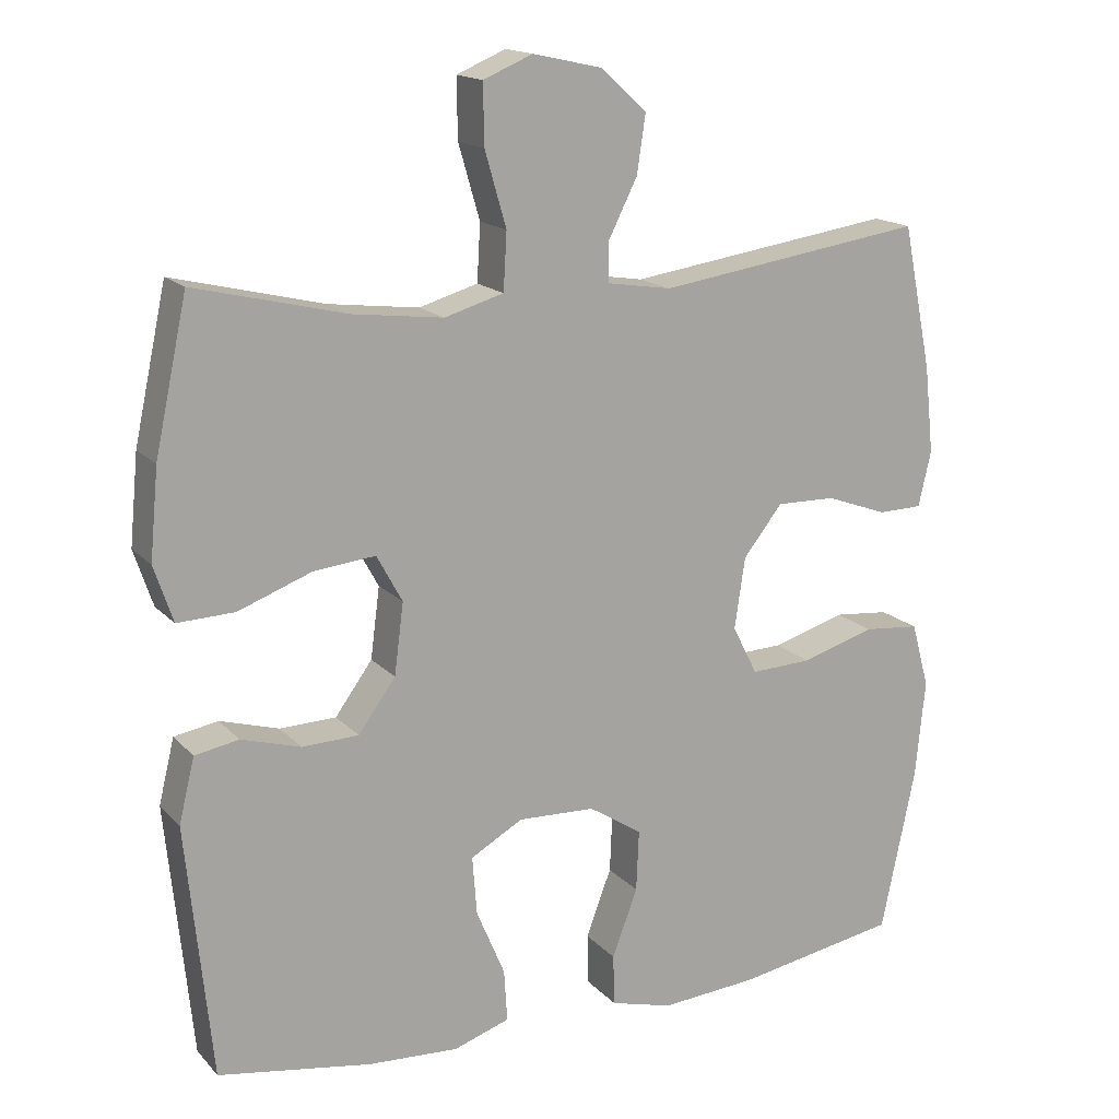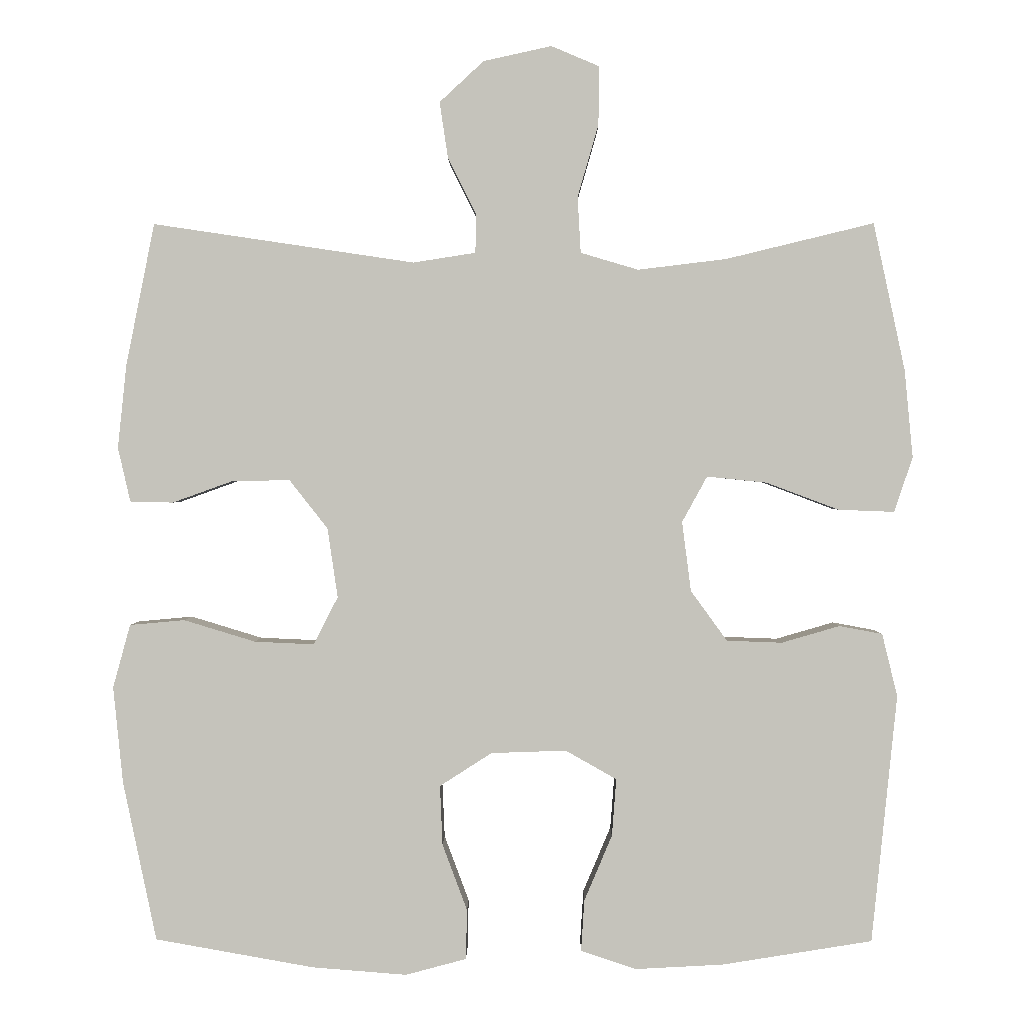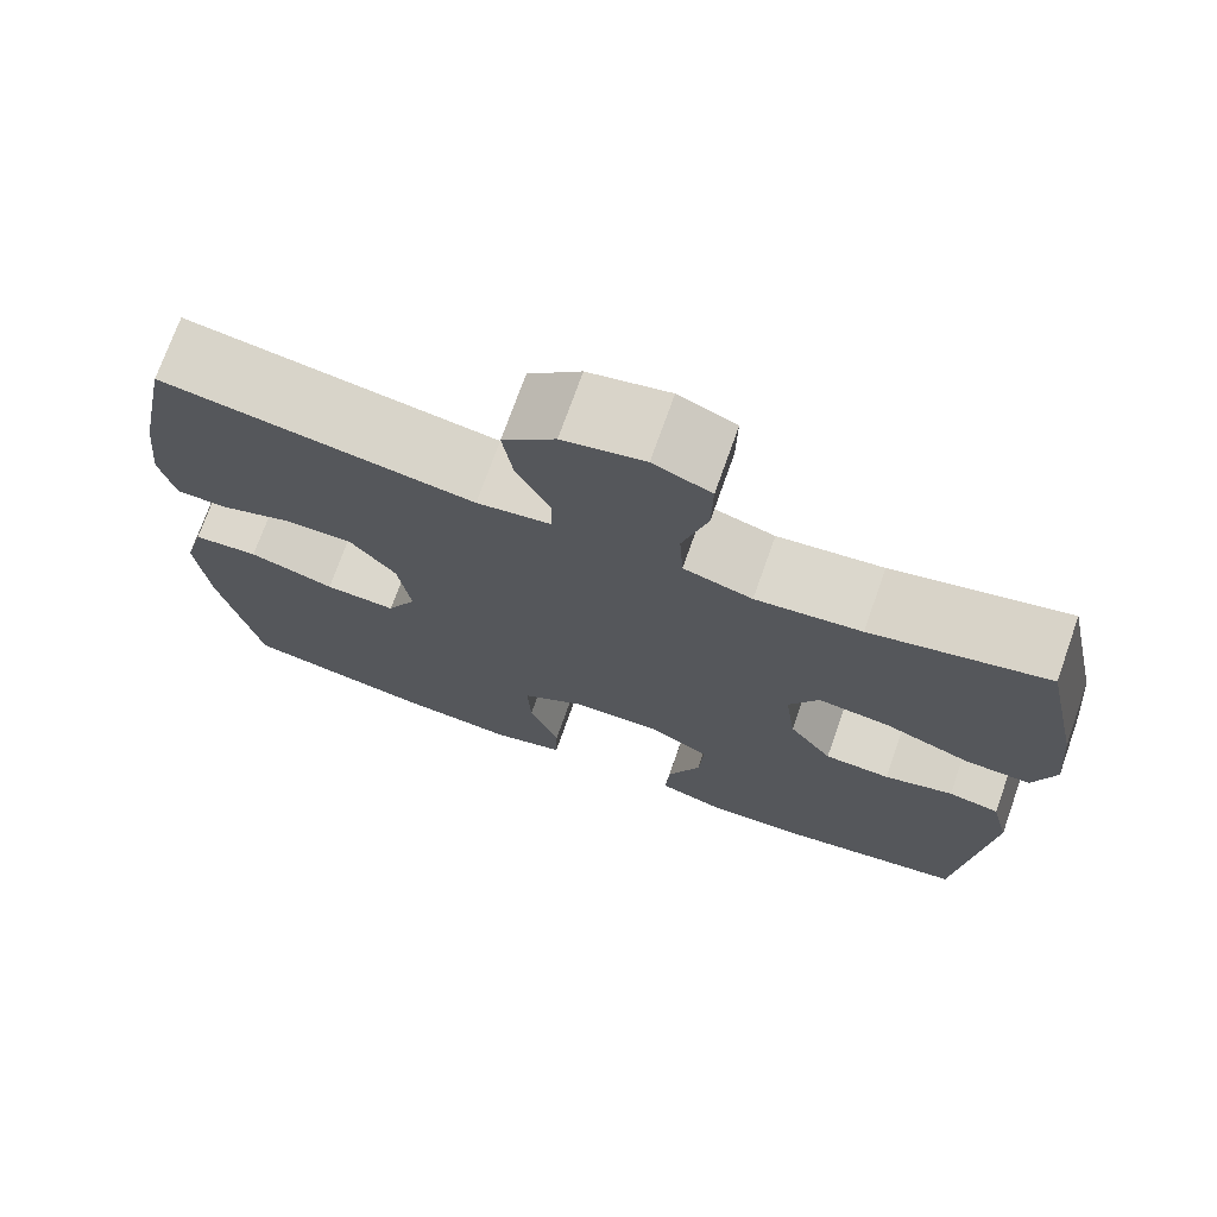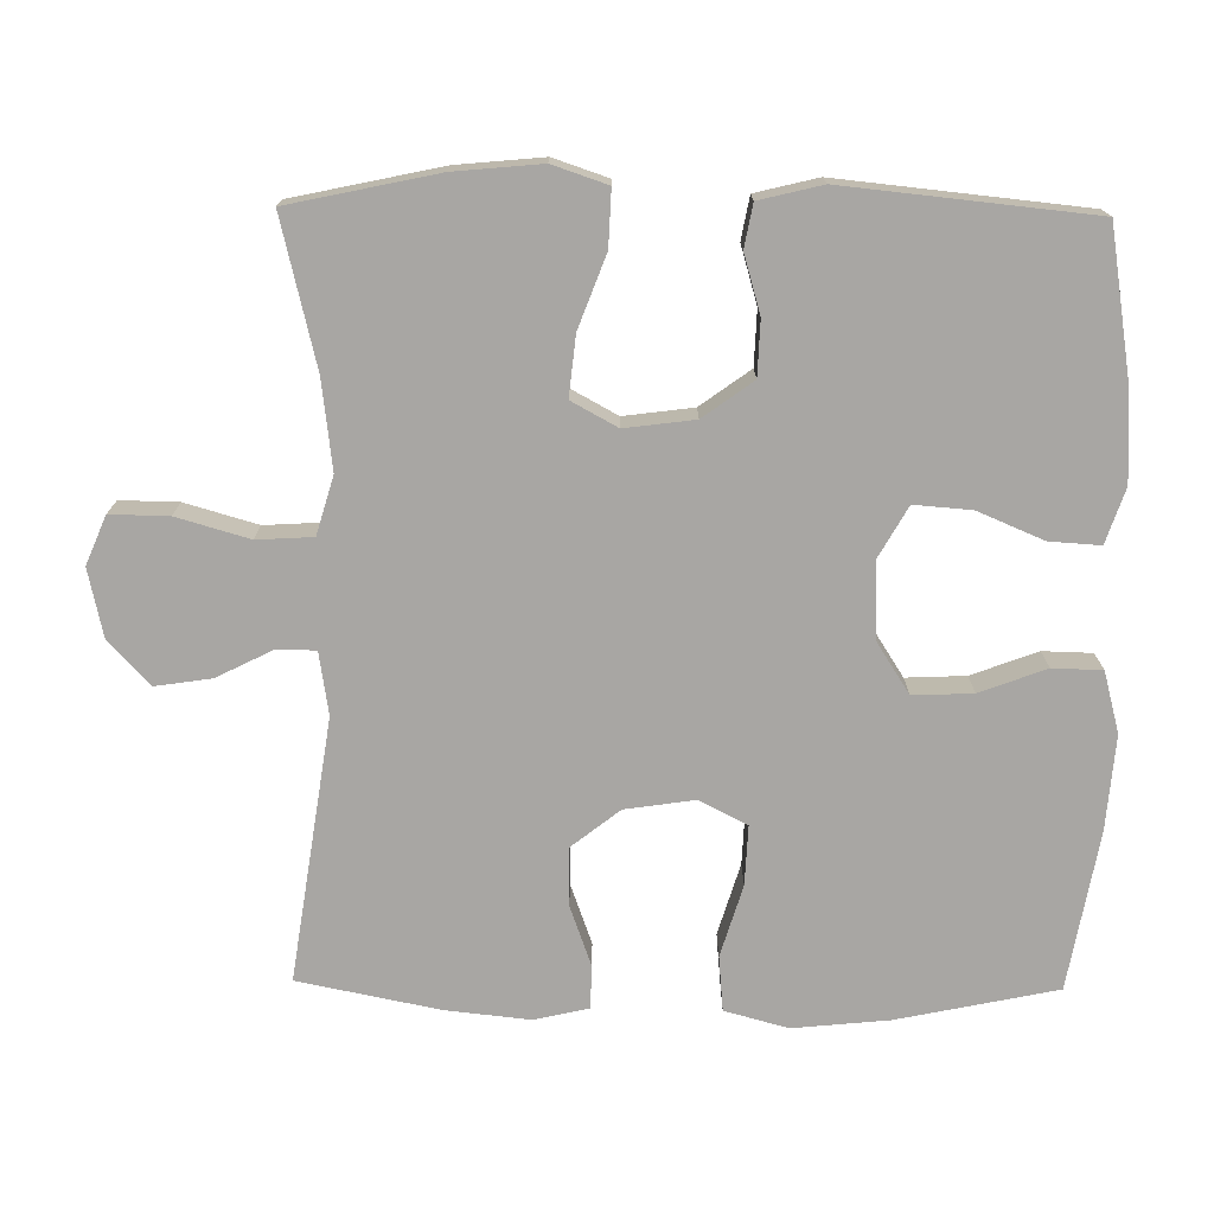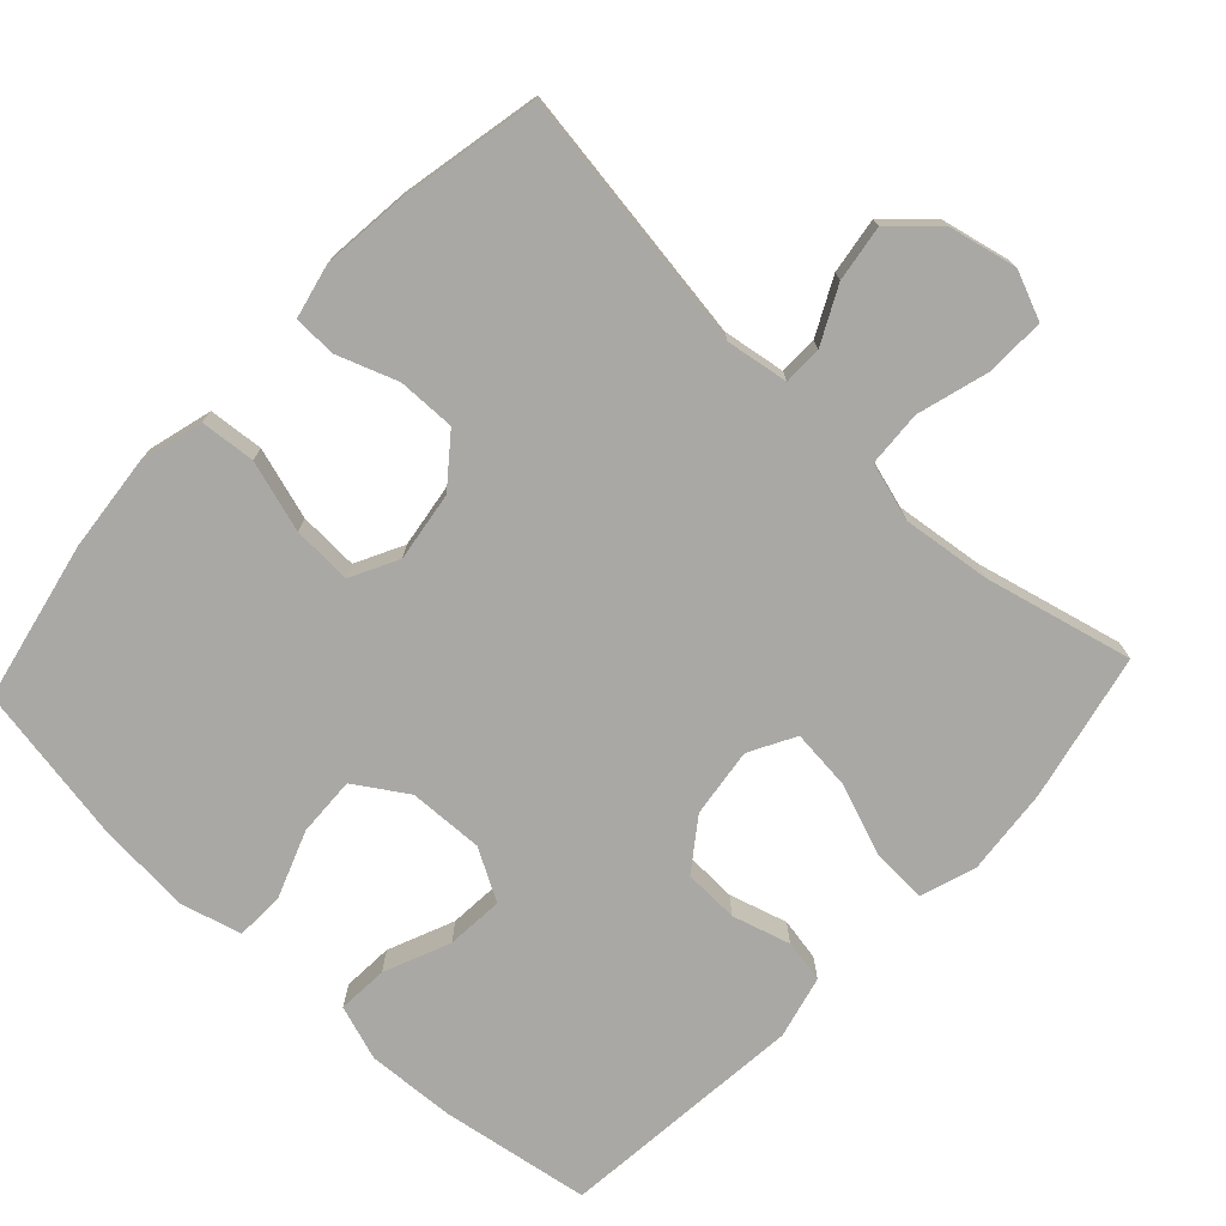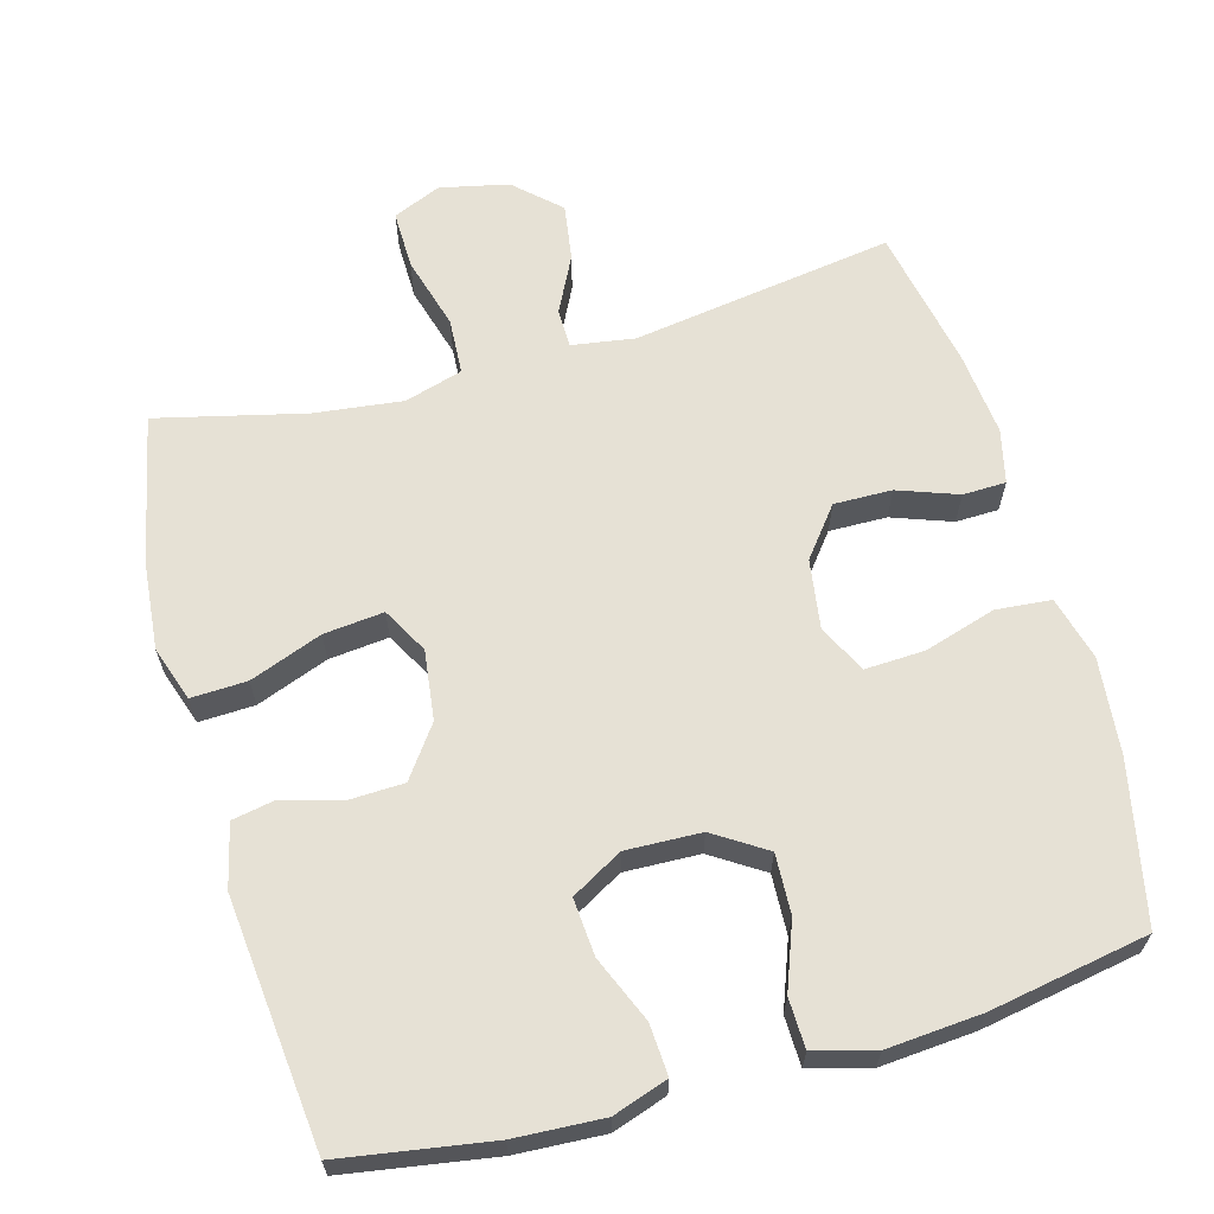
<metadata>
{"format":"obj","ext":"obj","renderer":"f3d","projection":"perspective","resolution":1024,"background":"white","views":[{"elev":16.1,"azim":152.8,"up":"+Z"},{"elev":1.2,"azim":0.7,"up":"+Z"},{"elev":72.8,"azim":19.5,"up":"+Z"},{"elev":-74.3,"azim":89.3,"up":"+Y"},{"elev":-75.0,"azim":-43.0,"up":"+Y"},{"elev":64.4,"azim":164.4,"up":"+Y"}]}
</metadata>
<code>
o path8990
v 0.5406 0.0375 -0.1792
v 0.5194 0.0375 -0.09216
v 0.4599 0.0375 -0.08114
v 0.3796 0.0375 -0.1045
v 0.3032 0.0375 -0.1018
v 0.2528 0.0375 -0.03241
v 0.2403 0.0375 0.06388
v 0.2751 0.0375 0.1273
v 0.3582 0.0375 0.1187
v 0.4582 0.0375 0.08111
v 0.5354 0.0375 0.07812
v 0.561 0.0375 0.1539
v 0.5495 0.0375 0.2749
v 0.5057 0.0375 0.4794
v 0.3011 0.0375 0.43
v 0.1787 0.0375 0.4152
v 0.0988 0.0375 0.4388
v 0.09434 0.0375 0.5161
v 0.1232 0.0375 0.6164
v 0.1246 0.0375 0.6973
v 0.0578 0.0375 0.7255
v -0.03656 0.0375 0.7048
v -0.09767 0.0375 0.6481
v -0.08598 0.0375 0.5702
v -0.04709 0.0375 0.4926
v -0.04786 0.0375 0.439
v -0.1344 0.0375 0.4255
v -0.4962 0.0375 0.4794
v -0.5355 0.0375 0.2838
v -0.5478 0.0375 0.1672
v -0.5307 0.0375 0.0924
v -0.4711 0.0375 0.09085
v -0.3879 0.0375 0.1208
v -0.3078 0.0375 0.1223
v -0.2548 0.0375 0.05493
v -0.2407 0.0375 -0.04149
v -0.2743 0.0375 -0.1074
v -0.3566 0.0375 -0.1038
v -0.4557 0.0375 -0.07362
v -0.5317 0.0375 -0.08053
v -0.5557 0.0375 -0.1682
v -0.5425 0.0375 -0.3011
v -0.4962 0.0375 -0.5223
v -0.2765 0.0375 -0.5612
v -0.1457 0.0375 -0.5714
v -0.06161 0.0375 -0.5489
v -0.05987 0.0375 -0.4802
v -0.09417 0.0375 -0.3884
v -0.09772 0.0375 -0.3058
v -0.02576 0.0375 -0.2596
v 0.07828 0.0375 -0.2559
v 0.149 0.0375 -0.2959
v 0.1428 0.0375 -0.3752
v 0.1043 0.0375 -0.4665
v 0.09988 0.0375 -0.5369
v 0.1759 0.0375 -0.5625
v 0.2983 0.0375 -0.5558
v 0.5057 0.0375 -0.5223
v 0.5406 -0.0375 -0.1792
v 0.5194 -0.0375 -0.09216
v 0.4599 -0.0375 -0.08114
v 0.3796 -0.0375 -0.1045
v 0.3032 -0.0375 -0.1018
v 0.2528 -0.0375 -0.03241
v 0.2403 -0.0375 0.06388
v 0.2751 -0.0375 0.1273
v 0.3582 -0.0375 0.1187
v 0.4582 -0.0375 0.08111
v 0.5354 -0.0375 0.07812
v 0.561 -0.0375 0.1539
v 0.5495 -0.0375 0.2749
v 0.5057 -0.0375 0.4794
v 0.3011 -0.0375 0.43
v 0.1787 -0.0375 0.4152
v 0.0988 -0.0375 0.4388
v 0.09434 -0.0375 0.5161
v 0.1232 -0.0375 0.6164
v 0.1246 -0.0375 0.6973
v 0.0578 -0.0375 0.7255
v -0.03656 -0.0375 0.7048
v -0.09767 -0.0375 0.6481
v -0.08598 -0.0375 0.5702
v -0.04709 -0.0375 0.4926
v -0.04786 -0.0375 0.439
v -0.1344 -0.0375 0.4255
v -0.4962 -0.0375 0.4794
v -0.5355 -0.0375 0.2838
v -0.5478 -0.0375 0.1672
v -0.5307 -0.0375 0.0924
v -0.4711 -0.0375 0.09085
v -0.3879 -0.0375 0.1208
v -0.3078 -0.0375 0.1223
v -0.2548 -0.0375 0.05493
v -0.2407 -0.0375 -0.04149
v -0.2743 -0.0375 -0.1074
v -0.3566 -0.0375 -0.1038
v -0.4557 -0.0375 -0.07362
v -0.5317 -0.0375 -0.08053
v -0.5557 -0.0375 -0.1682
v -0.5425 -0.0375 -0.3011
v -0.4962 -0.0375 -0.5223
v -0.2765 -0.0375 -0.5612
v -0.1457 -0.0375 -0.5714
v -0.06161 -0.0375 -0.5489
v -0.05987 -0.0375 -0.4802
v -0.09417 -0.0375 -0.3884
v -0.09772 -0.0375 -0.3058
v -0.02576 -0.0375 -0.2596
v 0.07828 -0.0375 -0.2559
v 0.149 -0.0375 -0.2959
v 0.1428 -0.0375 -0.3752
v 0.1043 -0.0375 -0.4665
v 0.09988 -0.0375 -0.5369
v 0.1759 -0.0375 -0.5625
v 0.2983 -0.0375 -0.5558
v 0.5057 -0.0375 -0.5223
v 0.1246 0.0375 0.6973
v 0.1246 0.0375 0.6973
v 0.0578 0.0375 0.7255
v -0.03656 0.0375 0.7048
v -0.09767 0.0375 0.6481
v 0.1232 0.0375 0.6164
v -0.08598 0.0375 0.5702
v 0.09434 0.0375 0.5161
v -0.04709 0.0375 0.4926
v 0.0988 0.0375 0.4388
v 0.0988 0.0375 0.4388
v -0.04786 0.0375 0.439
v -0.04786 0.0375 0.439
v 0.5057 0.0375 0.4794
v 0.5057 0.0375 0.4794
v 0.3011 0.0375 0.43
v -0.1344 0.0375 0.4255
v -0.4962 0.0375 0.4794
v -0.4962 0.0375 0.4794
v 0.1787 0.0375 0.4152
v -0.5355 0.0375 0.2838
v 0.5495 0.0375 0.2749
v -0.5478 0.0375 0.1672
v 0.561 0.0375 0.1539
v -0.5307 0.0375 0.0924
v -0.5307 0.0375 0.0924
v 0.5354 0.0375 0.07812
v 0.5354 0.0375 0.07812
v 0.2751 0.0375 0.1273
v 0.2751 0.0375 0.1273
v 0.3582 0.0375 0.1187
v -0.3879 0.0375 0.1208
v -0.3078 0.0375 0.1223
v 0.2403 0.0375 0.06388
v -0.2548 0.0375 0.05493
v -0.4711 0.0375 0.09085
v 0.4582 0.0375 0.08111
v 0.2528 0.0375 -0.03241
v -0.2407 0.0375 -0.04149
v 0.3032 0.0375 -0.1018
v -0.2743 0.0375 -0.1074
v -0.2743 0.0375 -0.1074
v -0.3566 0.0375 -0.1038
v -0.4557 0.0375 -0.07362
v -0.5317 0.0375 -0.08053
v -0.5317 0.0375 -0.08053
v -0.5557 0.0375 -0.1682
v 0.5194 0.0375 -0.09216
v 0.5194 0.0375 -0.09216
v 0.4599 0.0375 -0.08114
v 0.3796 0.0375 -0.1045
v 0.5406 0.0375 -0.1792
v -0.5425 0.0375 -0.3011
v -0.02576 0.0375 -0.2596
v 0.07828 0.0375 -0.2559
v 0.149 0.0375 -0.2959
v 0.149 0.0375 -0.2959
v -0.09772 0.0375 -0.3058
v 0.1428 0.0375 -0.3752
v -0.09417 0.0375 -0.3884
v 0.1043 0.0375 -0.4665
v -0.05987 0.0375 -0.4802
v 0.09988 0.0375 -0.5369
v 0.09988 0.0375 -0.5369
v -0.06161 0.0375 -0.5489
v -0.06161 0.0375 -0.5489
v -0.4962 0.0375 -0.5223
v -0.4962 0.0375 -0.5223
v 0.5057 0.0375 -0.5223
v 0.5057 0.0375 -0.5223
v 0.1759 0.0375 -0.5625
v 0.2983 0.0375 -0.5558
v -0.2765 0.0375 -0.5612
v -0.1457 0.0375 -0.5714
v 0.1246 -0.0375 0.6973
v 0.1246 -0.0375 0.6973
v 0.0578 -0.0375 0.7255
v -0.03656 -0.0375 0.7048
v -0.09767 -0.0375 0.6481
v 0.1232 -0.0375 0.6164
v -0.08598 -0.0375 0.5702
v 0.09434 -0.0375 0.5161
v -0.04709 -0.0375 0.4926
v 0.0988 -0.0375 0.4388
v 0.0988 -0.0375 0.4388
v -0.04786 -0.0375 0.439
v -0.04786 -0.0375 0.439
v 0.5057 -0.0375 0.4794
v 0.5057 -0.0375 0.4794
v 0.3011 -0.0375 0.43
v -0.1344 -0.0375 0.4255
v -0.4962 -0.0375 0.4794
v -0.4962 -0.0375 0.4794
v 0.1787 -0.0375 0.4152
v -0.5355 -0.0375 0.2838
v 0.5495 -0.0375 0.2749
v -0.5478 -0.0375 0.1672
v 0.561 -0.0375 0.1539
v -0.5307 -0.0375 0.0924
v -0.5307 -0.0375 0.0924
v 0.5354 -0.0375 0.07812
v 0.5354 -0.0375 0.07812
v 0.2751 -0.0375 0.1273
v 0.2751 -0.0375 0.1273
v 0.3582 -0.0375 0.1187
v -0.3879 -0.0375 0.1208
v -0.3078 -0.0375 0.1223
v 0.2403 -0.0375 0.06388
v -0.2548 -0.0375 0.05493
v -0.4711 -0.0375 0.09085
v 0.4582 -0.0375 0.08111
v 0.2528 -0.0375 -0.03241
v -0.2407 -0.0375 -0.04149
v 0.3032 -0.0375 -0.1018
v -0.2743 -0.0375 -0.1074
v -0.2743 -0.0375 -0.1074
v -0.3566 -0.0375 -0.1038
v -0.4557 -0.0375 -0.07362
v -0.5317 -0.0375 -0.08053
v -0.5317 -0.0375 -0.08053
v -0.5557 -0.0375 -0.1682
v 0.5194 -0.0375 -0.09216
v 0.5194 -0.0375 -0.09216
v 0.4599 -0.0375 -0.08114
v 0.3796 -0.0375 -0.1045
v 0.5406 -0.0375 -0.1792
v -0.5425 -0.0375 -0.3011
v -0.02576 -0.0375 -0.2596
v 0.07828 -0.0375 -0.2559
v 0.149 -0.0375 -0.2959
v 0.149 -0.0375 -0.2959
v -0.09772 -0.0375 -0.3058
v 0.1428 -0.0375 -0.3752
v -0.09417 -0.0375 -0.3884
v 0.1043 -0.0375 -0.4665
v -0.05987 -0.0375 -0.4802
v 0.09988 -0.0375 -0.5369
v 0.09988 -0.0375 -0.5369
v -0.06161 -0.0375 -0.5489
v -0.06161 -0.0375 -0.5489
v -0.4962 -0.0375 -0.5223
v -0.4962 -0.0375 -0.5223
v 0.5057 -0.0375 -0.5223
v 0.5057 -0.0375 -0.5223
v 0.1759 -0.0375 -0.5625
v 0.2983 -0.0375 -0.5558
v -0.2765 -0.0375 -0.5612
v -0.1457 -0.0375 -0.5714
f 255 252 264
f 199 198 197
f 226 213 215
f 217 214 227
f 197 194 195
f 246 230 245
f 241 246 242
f 230 246 241
f 198 196 197
f 197 196 194
f 219 200 224
f 206 221 212
f 219 210 200
f 202 207 225
f 237 234 235
f 214 212 227
f 251 261 249
f 263 248 243
f 243 233 237
f 244 224 229
f 193 196 191
f 233 234 237
f 231 244 229
f 245 230 228
f 259 246 262
f 253 261 251
f 221 206 219
f 248 244 231
f 264 250 263
f 202 200 199
f 264 252 250
f 227 212 221
f 222 213 226
f 238 240 242
f 204 206 212
f 225 207 223
f 262 246 249
f 224 200 202
f 241 242 240
f 194 196 193
f 199 200 198
f 244 228 224
f 211 207 208
f 243 248 231
f 242 246 259
f 223 211 222
f 213 222 211
f 229 224 225
f 219 206 210
f 262 249 261
f 243 231 233
f 225 224 202
f 263 243 257
f 245 228 244
f 250 248 263
f 211 223 207
f 118 21 79 192
f 21 22 80 79
f 22 23 81 80
f 19 20 78 77
f 23 24 82 81
f 18 19 77 76
f 24 25 83 82
f 127 18 76 201
f 25 129 203 83
f 131 15 73 205
f 27 135 209 85
f 26 27 85 84
f 16 17 75 74
f 15 16 74 73
f 28 29 87 86
f 13 14 72 71
f 29 30 88 87
f 12 13 71 70
f 30 142 216 88
f 144 12 70 218
f 146 9 67 220
f 33 34 92 91
f 7 8 66 65
f 34 35 93 92
f 32 33 91 90
f 31 32 90 89
f 10 11 69 68
f 9 10 68 67
f 6 7 65 64
f 35 36 94 93
f 5 6 64 63
f 36 158 232 94
f 38 39 97 96
f 39 162 236 97
f 40 41 99 98
f 165 3 61 239
f 3 4 62 61
f 1 2 60 59
f 4 5 63 62
f 37 38 96 95
f 41 42 100 99
f 50 51 109 108
f 51 173 247 109
f 49 50 108 107
f 52 53 111 110
f 48 49 107 106
f 53 54 112 111
f 47 48 106 105
f 54 180 254 112
f 182 47 105 256
f 42 184 258 100
f 186 1 59 260
f 55 56 114 113
f 57 58 116 115
f 56 57 115 114
f 43 44 102 101
f 45 46 104 103
f 44 45 103 102
f 181 190 178
f 125 123 124
f 152 141 139
f 143 153 140
f 123 121 120
f 172 171 156
f 167 168 172
f 156 167 172
f 124 123 122
f 123 120 122
f 145 150 126
f 132 138 147
f 145 126 136
f 128 151 133
f 163 161 160
f 140 153 138
f 177 175 187
f 189 169 174
f 169 163 159
f 170 155 150
f 119 117 122
f 159 163 160
f 157 155 170
f 171 154 156
f 185 188 172
f 179 177 187
f 147 145 132
f 174 157 170
f 190 189 176
f 128 125 126
f 190 176 178
f 153 147 138
f 148 152 139
f 164 168 166
f 130 138 132
f 151 149 133
f 188 175 172
f 150 128 126
f 167 166 168
f 120 119 122
f 125 124 126
f 170 150 154
f 137 134 133
f 169 157 174
f 168 185 172
f 149 148 137
f 139 137 148
f 155 151 150
f 145 136 132
f 188 187 175
f 169 159 157
f 151 128 150
f 189 183 169
f 171 170 154
f 176 189 174
f 137 133 149

</code>
